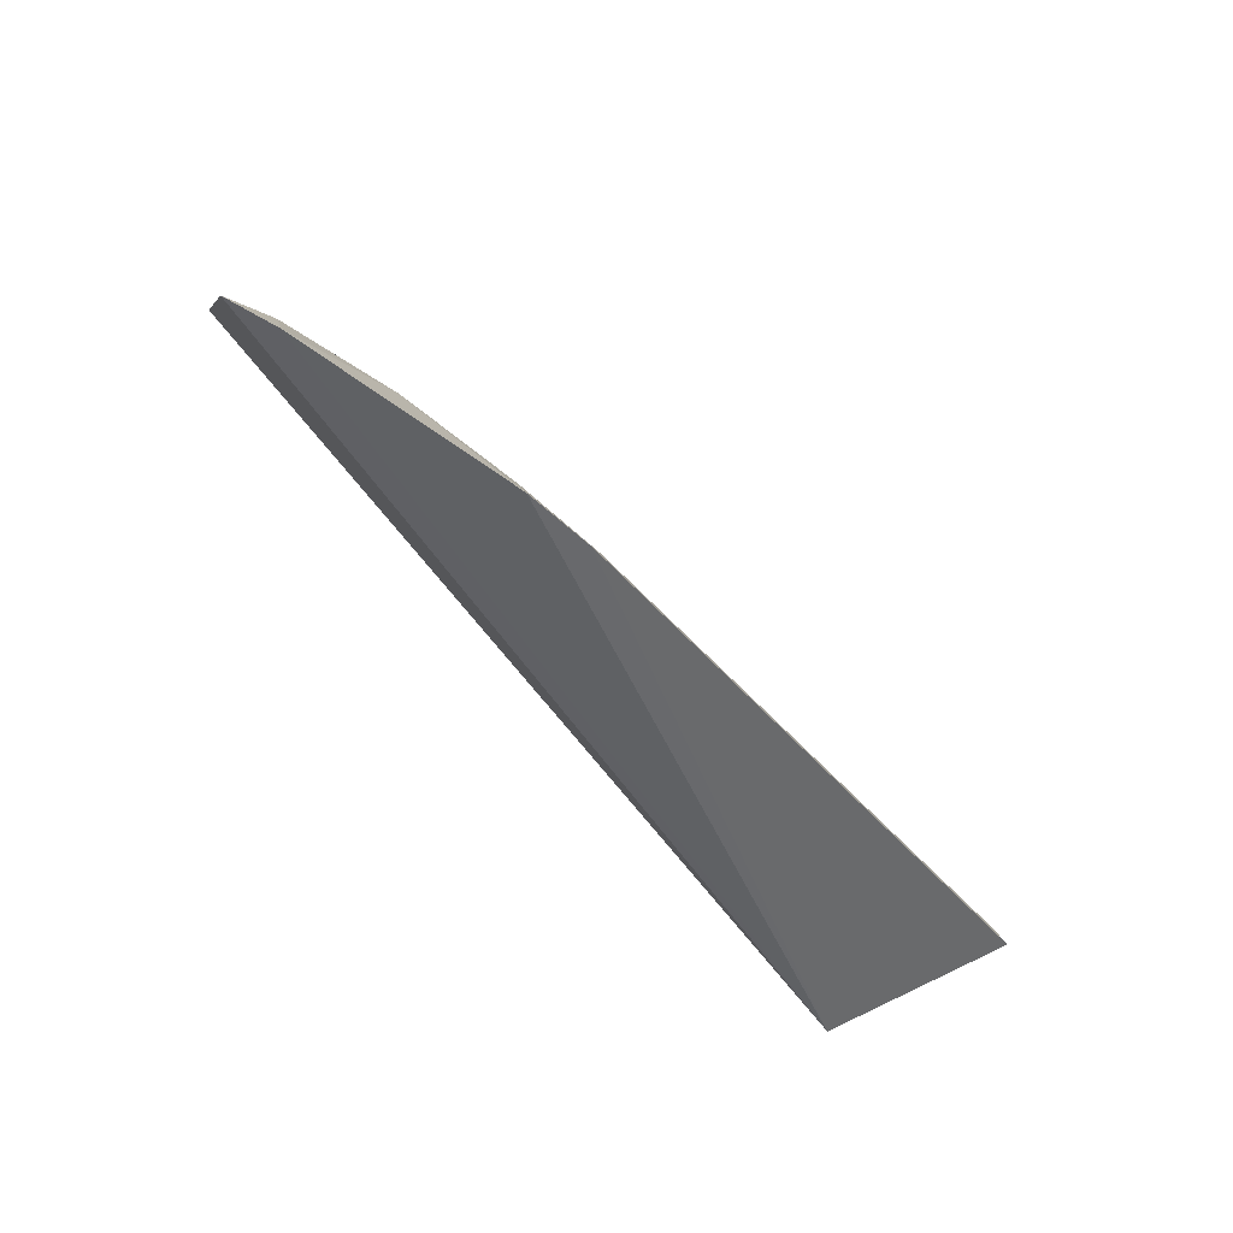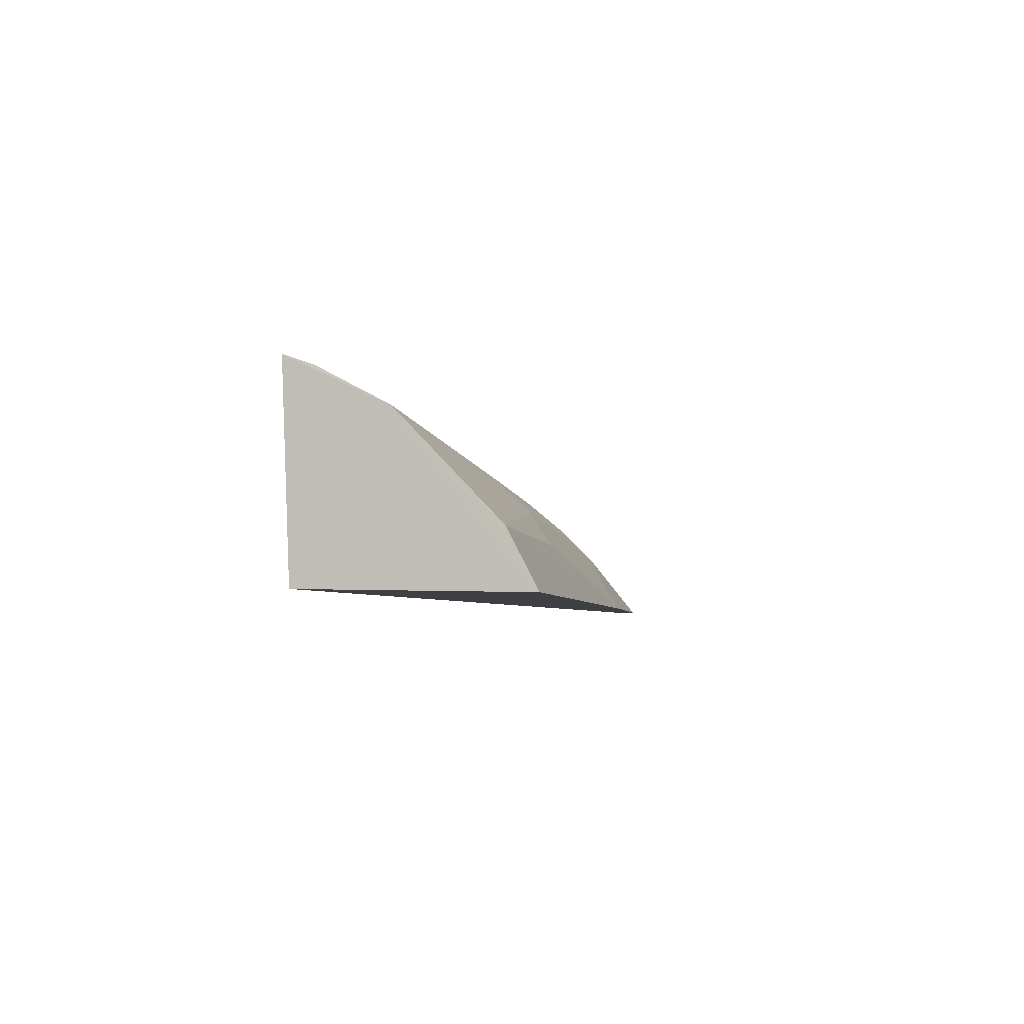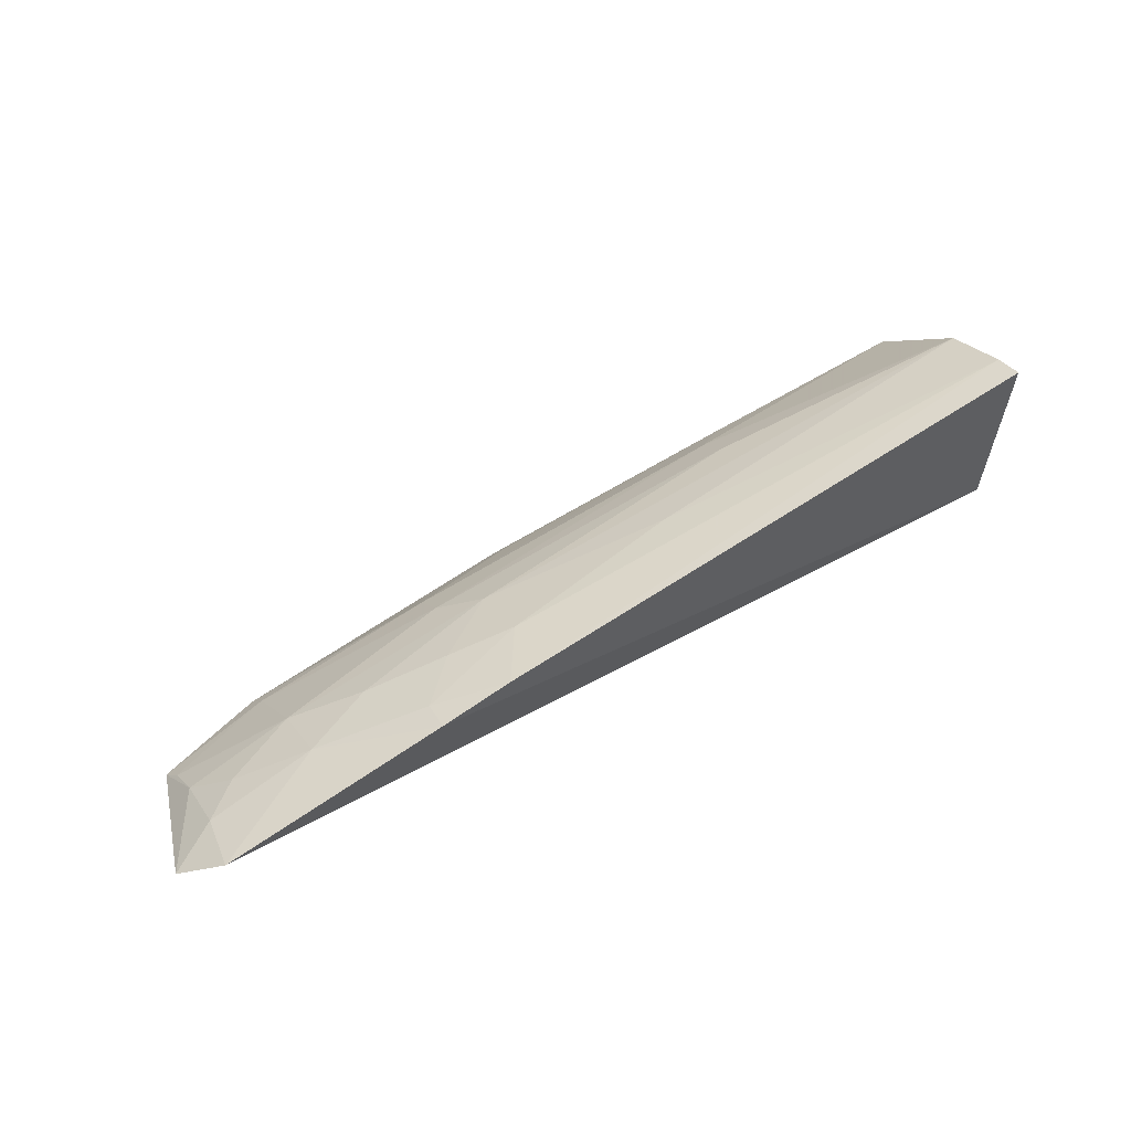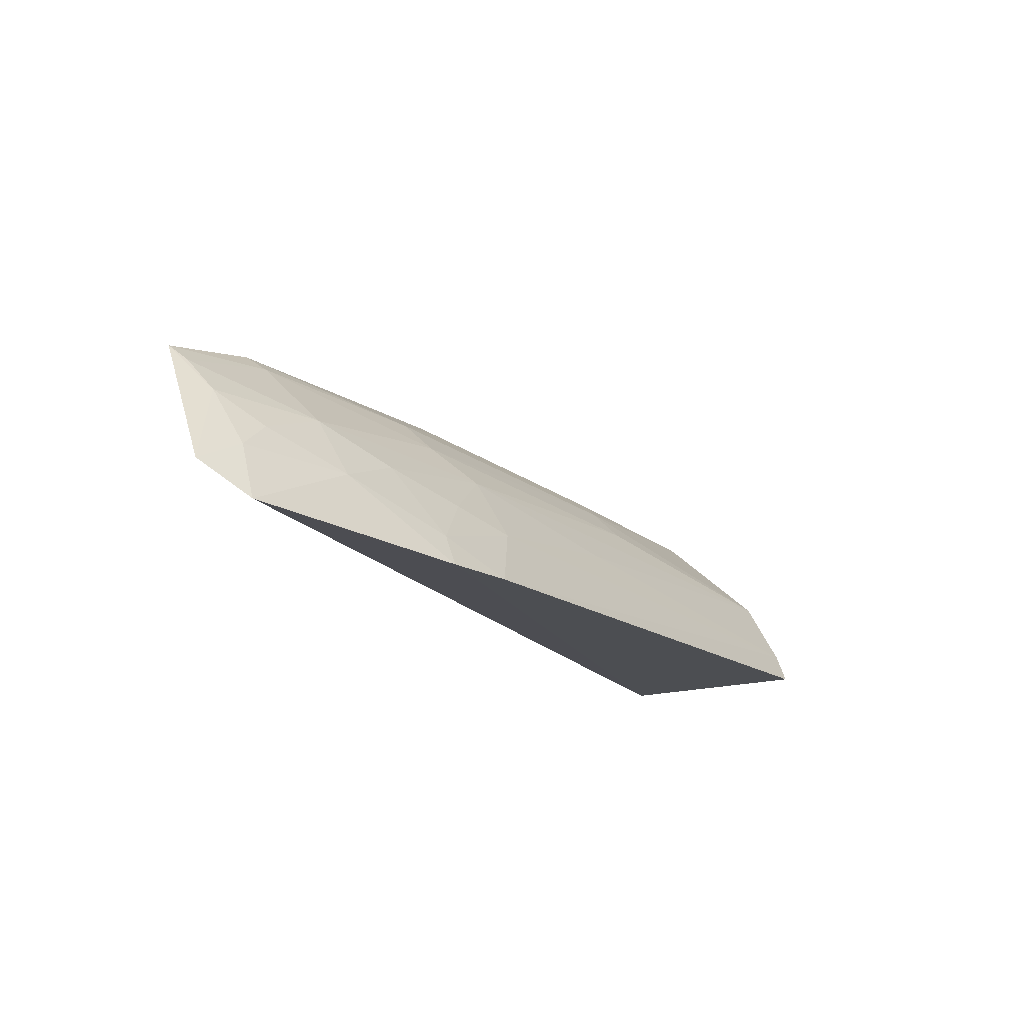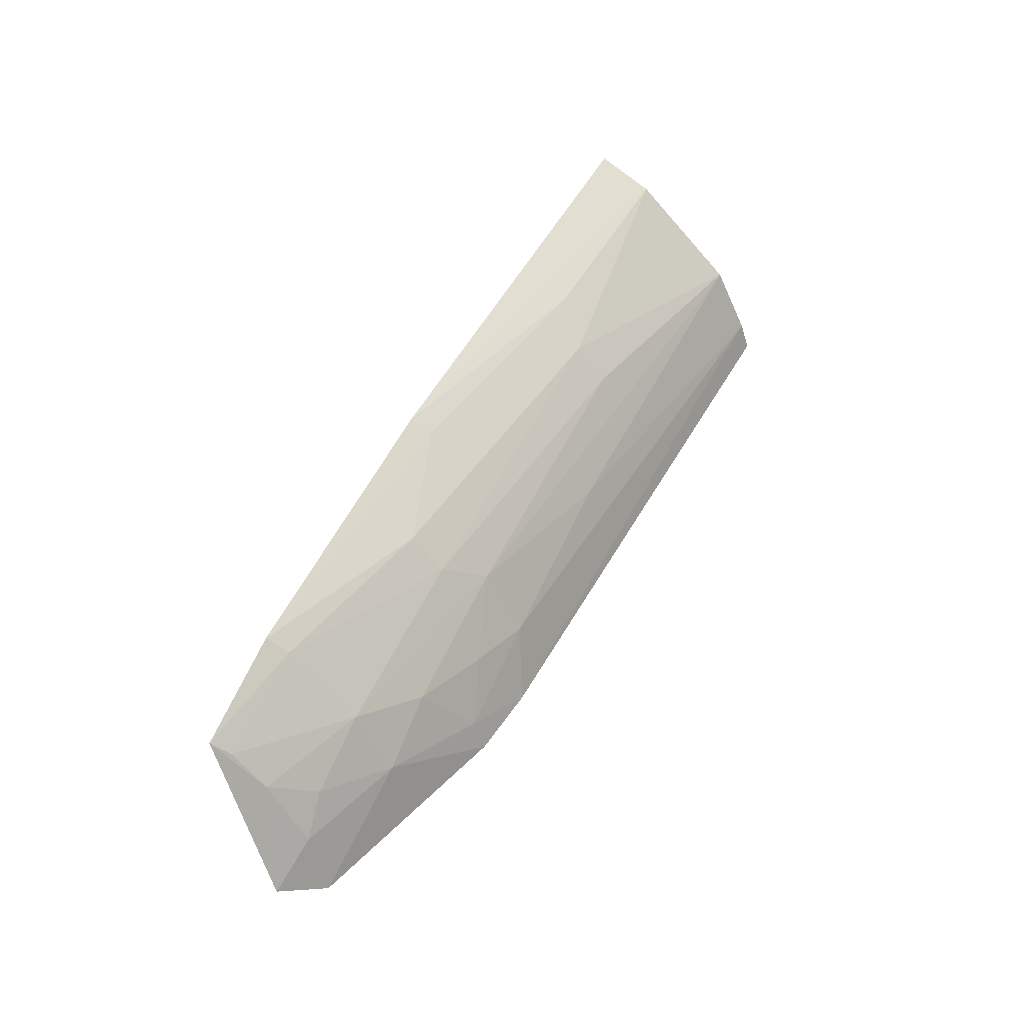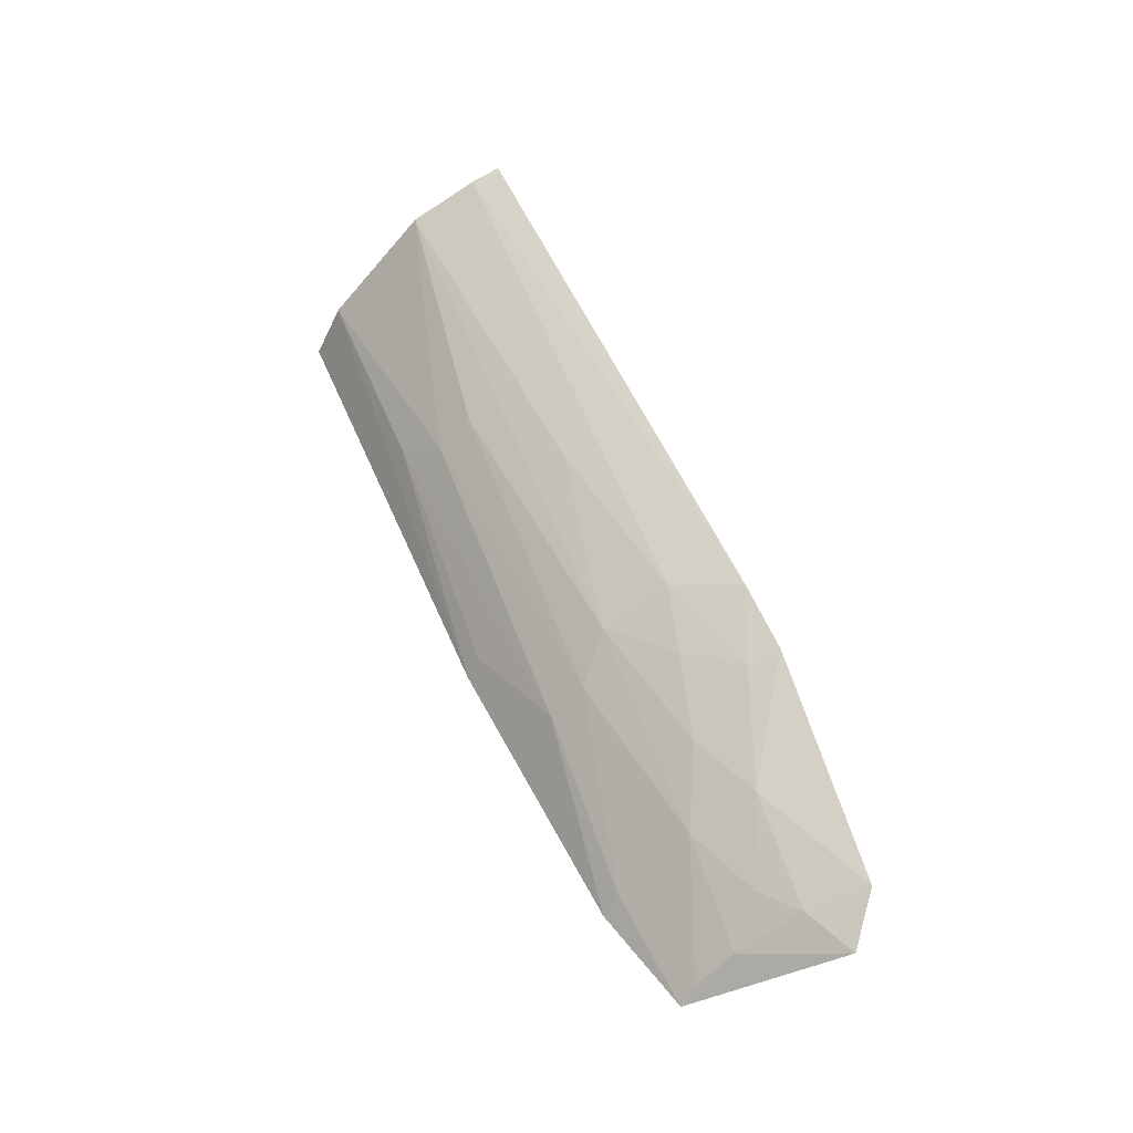
<metadata>
{"format":"obj","ext":"obj","renderer":"f3d","projection":"perspective","resolution":1024,"background":"white","views":[{"elev":-57.2,"azim":-53.3,"up":"+Y"},{"elev":-3.3,"azim":103.4,"up":"+Z"},{"elev":55.6,"azim":-30.2,"up":"+Z"},{"elev":-21.2,"azim":-58.3,"up":"+Y"},{"elev":46.4,"azim":-65.0,"up":"+Y"},{"elev":51.6,"azim":-110.1,"up":"+Z"}]}
</metadata>
<code>
v 0.008459 0.0632 0.1896
v 0.007576 0.06613 0.1087
v 0.007558 0.1539 0.1073
v -0.3084 0.1322 0.1007
v -0.352 0.04799 0.1453
v -0.1883 0.146 0.1024
v 0.009191 0.1026 0.1709
v -0.2625 0.04583 0.1709
v -0.3524 0.1189 0.1006
v 0.008067 0.1423 0.1297
v -0.2322 0.1123 0.1379
v -0.2176 0.07262 0.1664
v -0.3683 0.06054 0.1325
v -0.2323 0.1255 0.1247
v -0.3049 0.09778 0.1356
v -0.2334 0.0476 0.1749
v 0.008557 0.07512 0.1854
v -0.217 0.0989 0.151
v -0.3063 0.1256 0.1091
v -0.08115 0.1392 0.126
v -0.3048 0.07248 0.1504
v -0.3484 0.09752 0.1205
v -0.2617 0.0585 0.166
v -0.1422 0.08679 0.1661
v -0.09729 0.1133 0.1528
v -0.2766 0.0853 0.15
v -0.3495 0.1124 0.1077
v -0.1867 0.1405 0.1109
v -0.3487 0.07208 0.1365
v -0.09684 0.1267 0.14
v -0.2439 0.07806 0.1597
v -0.3343 0.08463 0.1346
f 6 3 2
f 6 2 4
f 7 1 2
f 7 2 3
f 8 5 2
f 9 4 2
f 10 7 3
f 10 3 6
f 13 9 2
f 13 2 5
f 16 8 2
f 16 2 1
f 17 1 7
f 17 16 1
f 17 12 16
f 18 11 15
f 19 14 4
f 19 11 14
f 19 15 11
f 19 4 9
f 20 10 6
f 21 5 8
f 22 9 13
f 23 16 12
f 23 8 16
f 23 21 8
f 24 17 7
f 24 12 17
f 24 18 12
f 24 7 18
f 25 18 7
f 25 11 18
f 26 18 15
f 26 15 21
f 26 21 23
f 27 19 9
f 27 15 19
f 27 22 15
f 27 9 22
f 28 20 6
f 28 14 20
f 28 6 4
f 28 4 14
f 29 13 5
f 29 5 21
f 29 22 13
f 30 25 7
f 30 7 10
f 30 10 20
f 30 20 14
f 30 14 11
f 30 11 25
f 31 12 18
f 31 18 26
f 31 26 23
f 31 23 12
f 32 29 21
f 32 21 15
f 32 15 22
f 32 22 29

</code>
